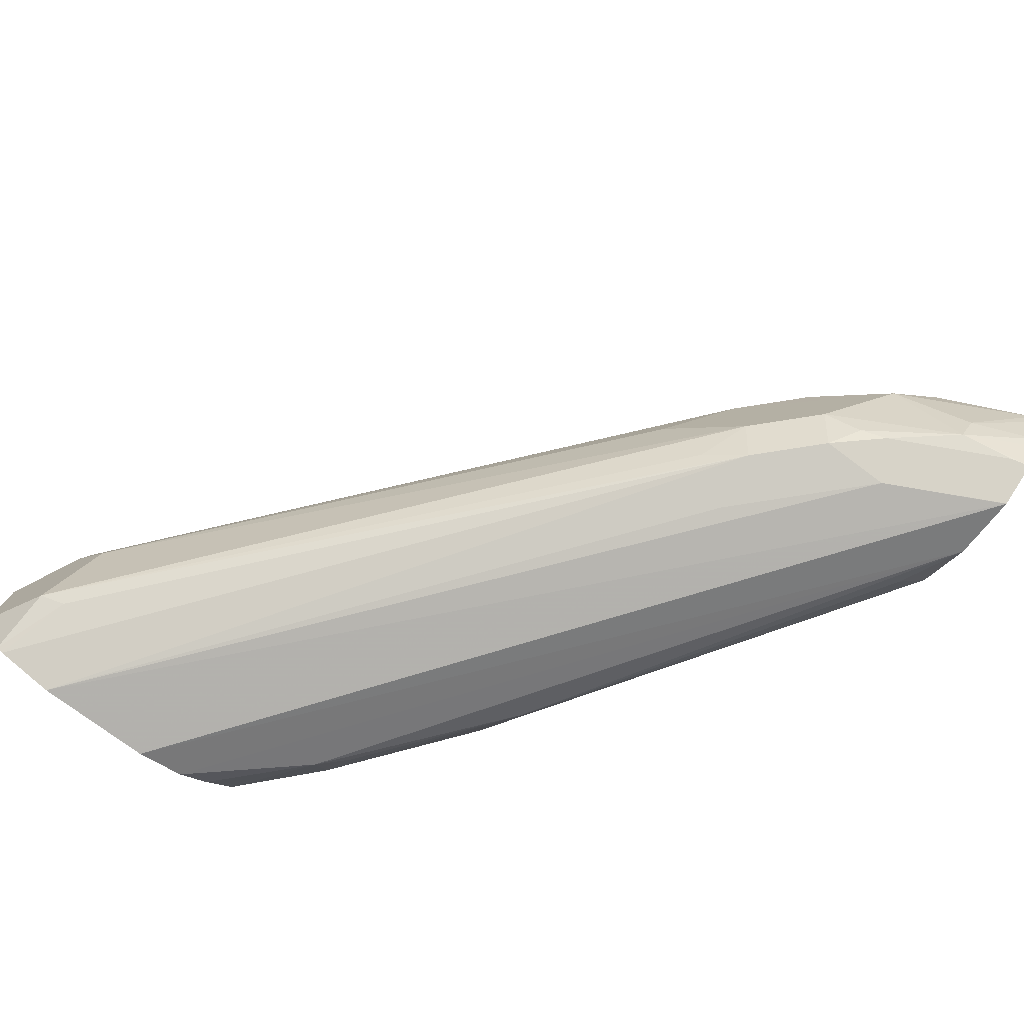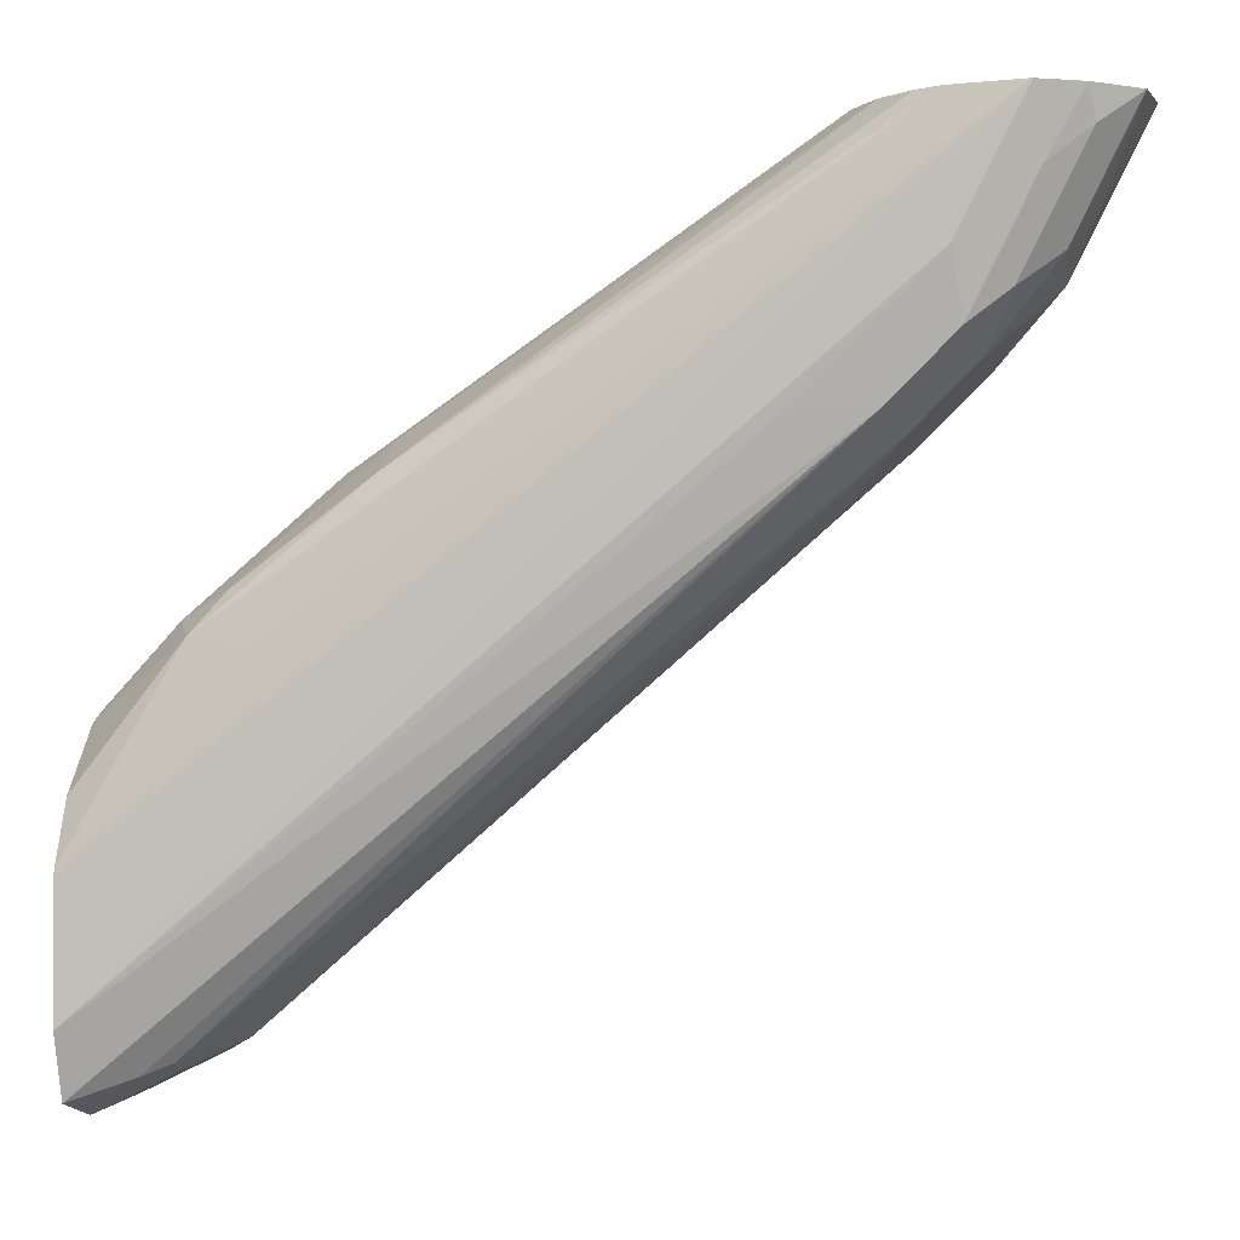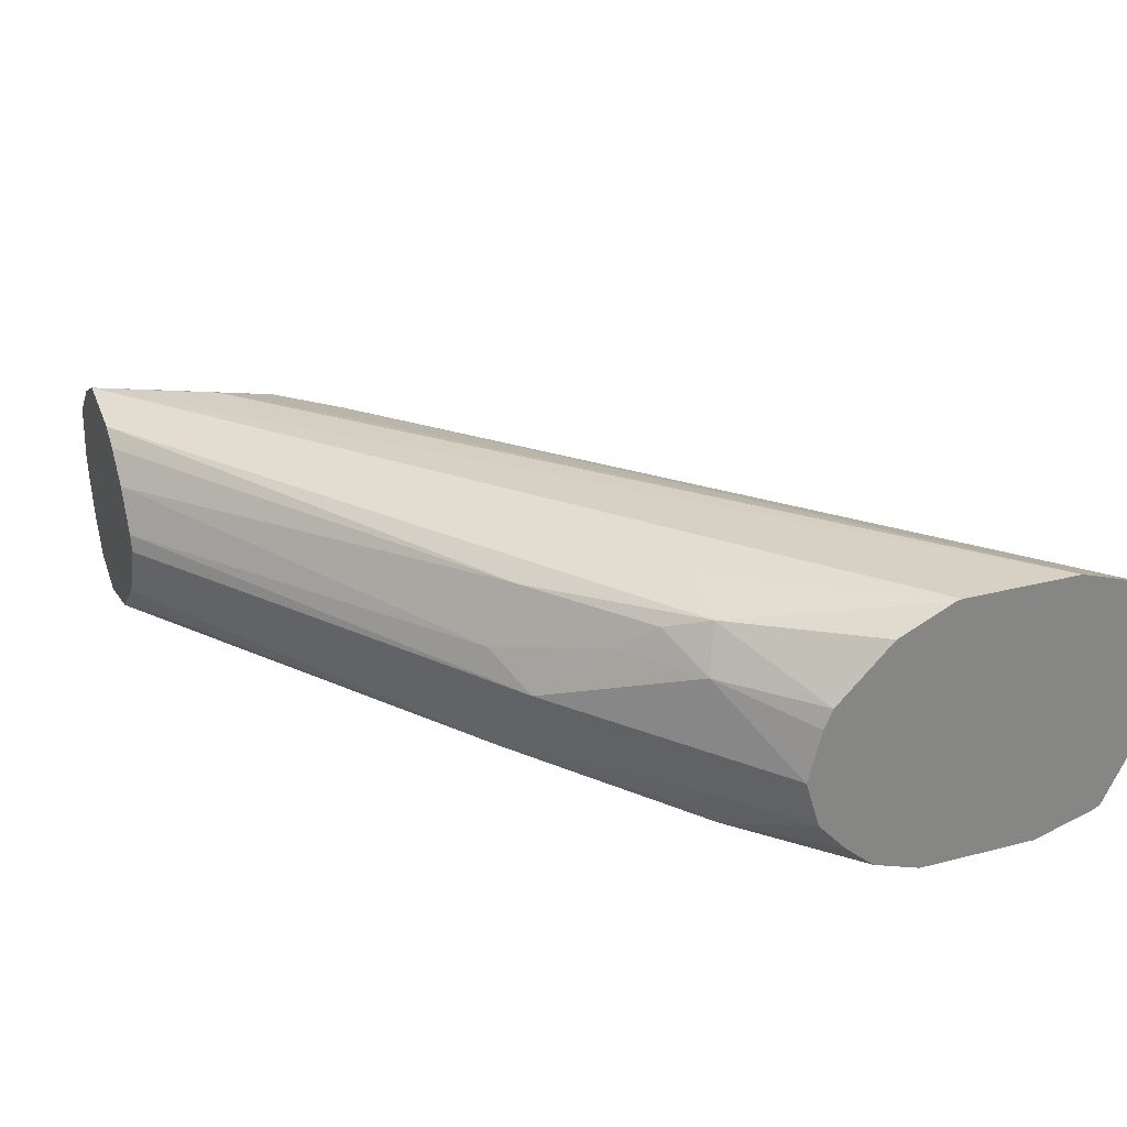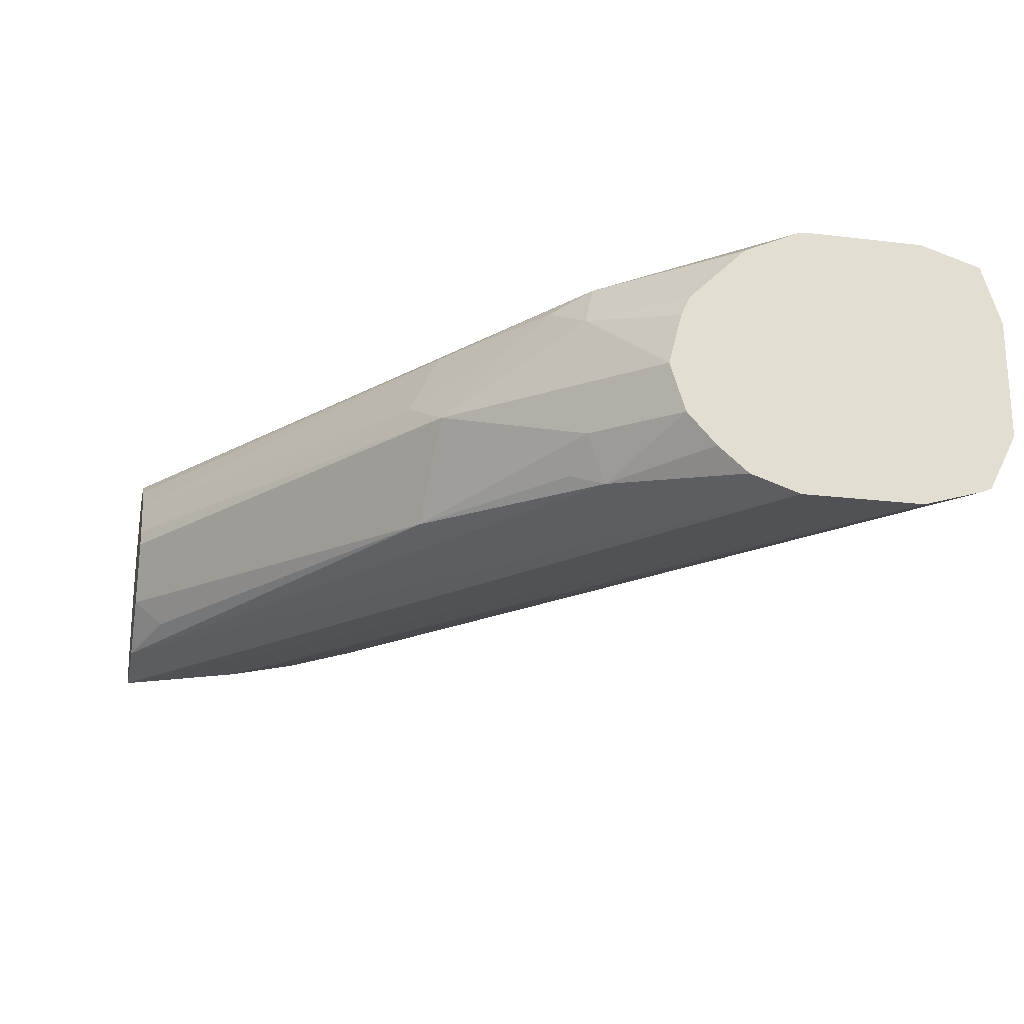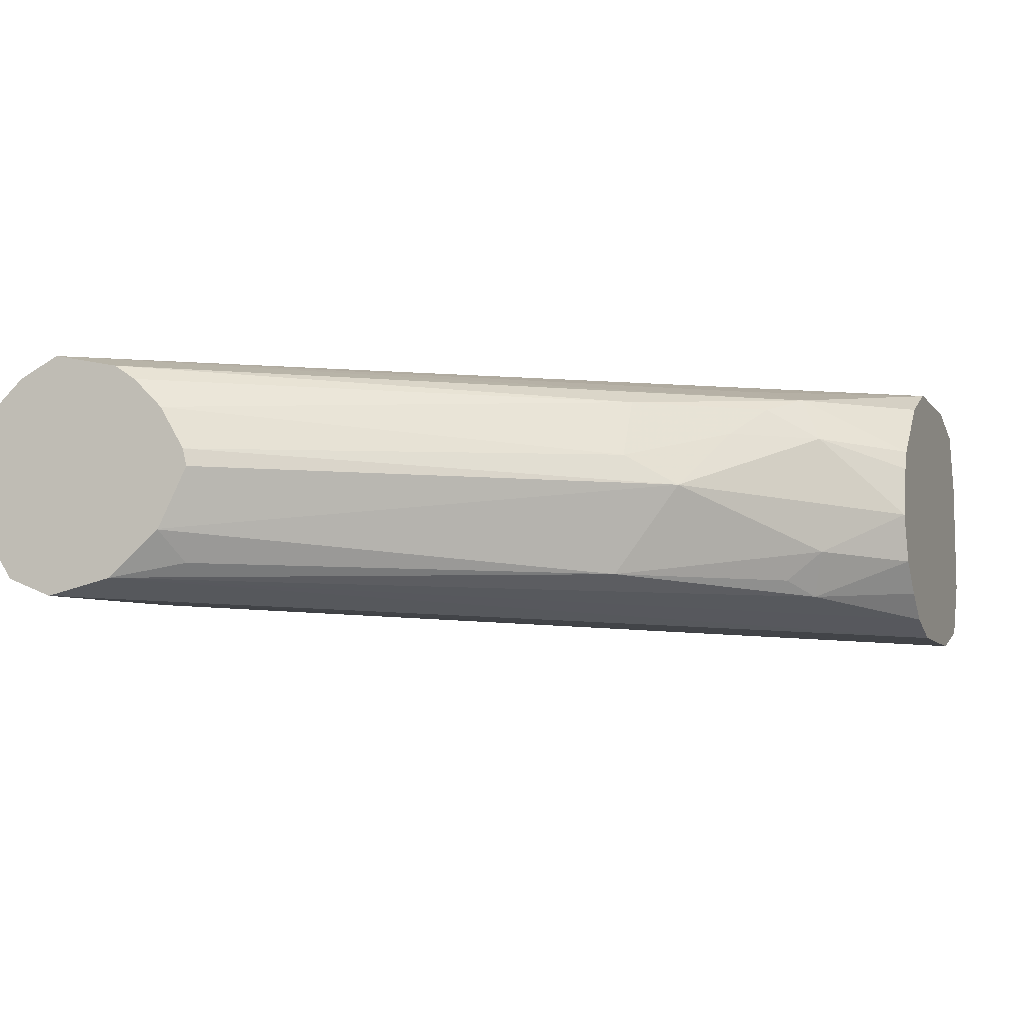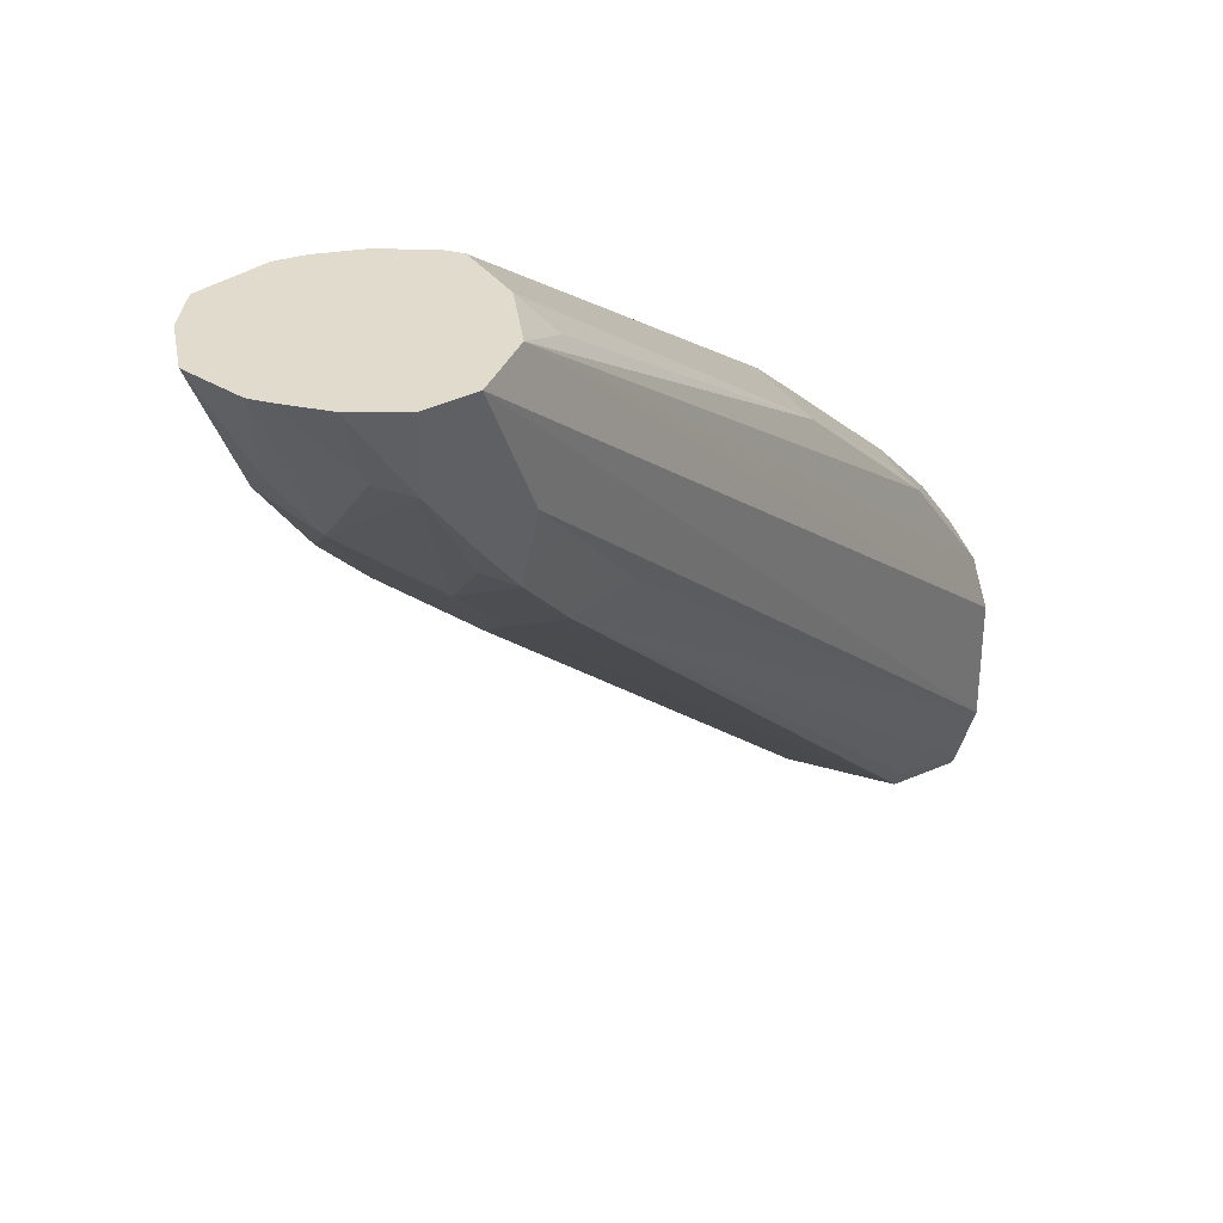
<metadata>
{"format":"obj","ext":"obj","renderer":"f3d","projection":"perspective","resolution":1024,"background":"white","views":[{"elev":-78.1,"azim":53.9,"up":"+Z"},{"elev":-0.3,"azim":10.9,"up":"+Y"},{"elev":28.3,"azim":-111.4,"up":"+Z"},{"elev":-22.5,"azim":-101.8,"up":"+Z"},{"elev":-8.3,"azim":-159.1,"up":"+Z"},{"elev":33.8,"azim":123.1,"up":"+Y"}]}
</metadata>
<code>
v 0.4197 -0.06803 0.02058
v 0.4197 -0.06803 -0.02058
v 0.4426 -0.05659 -0.03087
v 0.4323 -0.06173 0.02058
v 0.4477 -0.05144 0.03087
v 0.4391 -0.05487 0.0343
v 0.4197 -0.06163 0.04106
v 0.4197 -0.05836 -0.03989
v 0.4597 -0.04801 -0
v 0.446 -0.04801 -0.0343
v 0.6381 0.1209 -0.03601
v 0.6278 0.1081 -0.03087
v 0.6449 0.1166 -0.02058
v 0.446 -0.05487 0.02058
v 0.6449 0.1166 0.02058
v 0.6406 0.1235 0.03601
v 0.4197 -0.04115 0.04745
v 0.4197 -0.05581 -0.04116
v 0.6243 0.09605 0
v 0.6175 0.1235 -0.04116
v 0.6586 0.1415 -0.03601
v 0.4197 -0.03488 -0.04745
v 0.6655 0.1372 -0.02058
v 0.6861 0.1578 0
v 0.6655 0.1372 0.02058
v 0.6612 0.1441 0.03601
v 0.6175 0.1235 0.04116
v 0.4197 6.13e-06 0.04745
v 0.6586 0.1646 0.04116
v 0.6791 0.2057 0.04116
v 0.6586 0.1646 -0.04116
v 0.6724 0.1578 -0.0343
v 0.6689 0.1492 -0.03087
v 0.4197 0.006303 -0.04745
v 0.6791 0.2057 -0.04116
v 0.6895 0.1801 -0.03087
v 0.6947 0.1827 -0.02058
v 0.7101 0.2057 0
v 0.6947 0.1749 0.01028
v 0.687 0.1646 0.02058
v 0.6741 0.1544 0.03087
v 0.6818 0.1852 0.03601
v 0.6793 0.2057 0.04113
v 0.4197 0.001962 0.04701
v 0.6586 0.2057 0.03661
v 0.4529 0.06435 0.03601
v 0.4734 0.06177 0.04116
v 0.6792 0.2057 -0.04114
v 0.693 0.1989 -0.0343
v 0.4197 0.02294 -0.04189
v 0.6561 0.2057 -0.03604
v 0.6948 0.2057 -0.03477
v 0.7015 0.2057 -0.02447
v 0.7039 0.2057 -0.02058
v 0.7086 0.2057 -0.005787
v 0.7075 0.2057 0.02027
v 0.7075 0.2057 0.02058
v 0.7074 0.2057 0.02068
v 0.6947 0.1955 0.03087
v 0.693 0.2057 0.03427
v 0.4197 0.02107 0.03811
v 0.656 0.2057 0.03601
v 0.5043 0.1081 0.03087
v 0.4631 0.07718 0.03087
v 0.446 0.06863 0.02058
v 0.4197 0.04047 0.01873
v 0.4197 0.03315 -0.03314
v 0.4503 0.06177 -0.03601
v 0.656 0.2057 -0.03601
v 0.6484 0.2057 0.03087
v 0.5043 0.1183 0.01028
v 0.638 0.2057 0.02058
v 0.4734 0.09004 0.02058
v 0.4197 0.04805 -0.005704
v 0.4197 0.04347 0.01197
v 0.4872 0.1098 0
v 0.4197 0.04294 -0.02234
v 0.446 0.06863 -0.02058
v 0.458 0.07204 -0.03087
v 0.5094 0.1132 -0.03087
v 0.6329 0.1955 -0.03087
v 0.638 0.2057 -0.02068
v 0.6292 0.2057 0.005964
v 0.6277 0.2057 0
v 0.6379 0.2057 -0.02047
f 36 52 53
f 36 49 52
f 32 49 36
f 34 50 51
f 32 36 33
f 36 53 54
f 34 51 35
f 36 54 37
f 42 59 60
f 37 55 38
f 38 56 39
f 39 56 57
f 39 57 40
f 40 57 58
f 40 58 59
f 40 59 41
f 30 55 54
f 37 54 55
f 32 48 49
f 30 83 72
f 31 35 48
f 42 60 43
f 30 54 53
f 30 53 52
f 30 52 48
f 30 48 35
f 30 35 51
f 30 51 69
f 30 69 82
f 30 82 85
f 30 85 84
f 30 84 83
f 30 72 70
f 30 70 62
f 30 62 45
f 30 45 46
f 30 46 47
f 30 47 44
f 31 48 32
f 44 47 46
f 65 75 66
f 45 62 46
f 68 78 79
f 68 79 80
f 68 80 69
f 69 81 82
f 69 80 81
f 71 76 73
f 71 72 83
f 74 76 78
f 74 78 77
f 76 80 78
f 76 83 84
f 76 84 85
f 76 85 82
f 76 82 80
f 78 80 79
f 80 82 81
f 30 38 55
f 68 77 78
f 44 46 61
f 67 77 68
f 65 73 76
f 46 63 64
f 46 64 65
f 46 65 66
f 46 66 61
f 46 62 63
f 48 52 49
f 50 67 68
f 50 68 51
f 51 68 69
f 58 60 59
f 62 70 63
f 63 71 73
f 63 73 64
f 63 70 72
f 63 72 71
f 64 73 65
f 65 74 75
f 65 76 74
f 30 56 38
f 71 83 76
f 30 58 57
f 3 9 4
f 3 8 10
f 3 10 11
f 3 11 12
f 3 12 13
f 3 13 9
f 4 9 14
f 4 14 5
f 5 14 9
f 5 9 15
f 5 15 16
f 5 16 6
f 6 16 7
f 7 16 17
f 8 18 10
f 9 13 19
f 9 19 15
f 2 8 3
f 10 18 11
f 1 8 2
f 1 22 18
f 30 57 56
f 1 2 3
f 1 3 4
f 1 4 5
f 1 6 7
f 1 7 17
f 1 17 28
f 1 28 44
f 1 44 61
f 1 61 66
f 1 66 75
f 1 75 74
f 1 74 77
f 1 77 67
f 1 67 50
f 1 50 34
f 1 34 22
f 1 18 8
f 11 20 31
f 1 5 6
f 11 21 23
f 23 33 36
f 23 36 24
f 24 36 37
f 24 37 38
f 24 38 39
f 24 39 40
f 24 40 25
f 25 40 41
f 25 41 26
f 26 41 59
f 26 59 42
f 26 42 43
f 26 43 29
f 26 29 27
f 29 43 30
f 30 43 60
f 11 31 21
f 22 35 31
f 22 34 35
f 28 30 44
f 21 32 33
f 11 23 13
f 21 33 23
f 11 13 12
f 11 18 22
f 11 22 20
f 13 23 24
f 13 24 19
f 15 19 24
f 15 24 25
f 30 60 58
f 15 25 26
f 20 22 31
f 17 30 28
f 17 29 30
f 21 31 32
f 16 27 17
f 16 26 27
f 17 27 29
f 15 26 16

</code>
